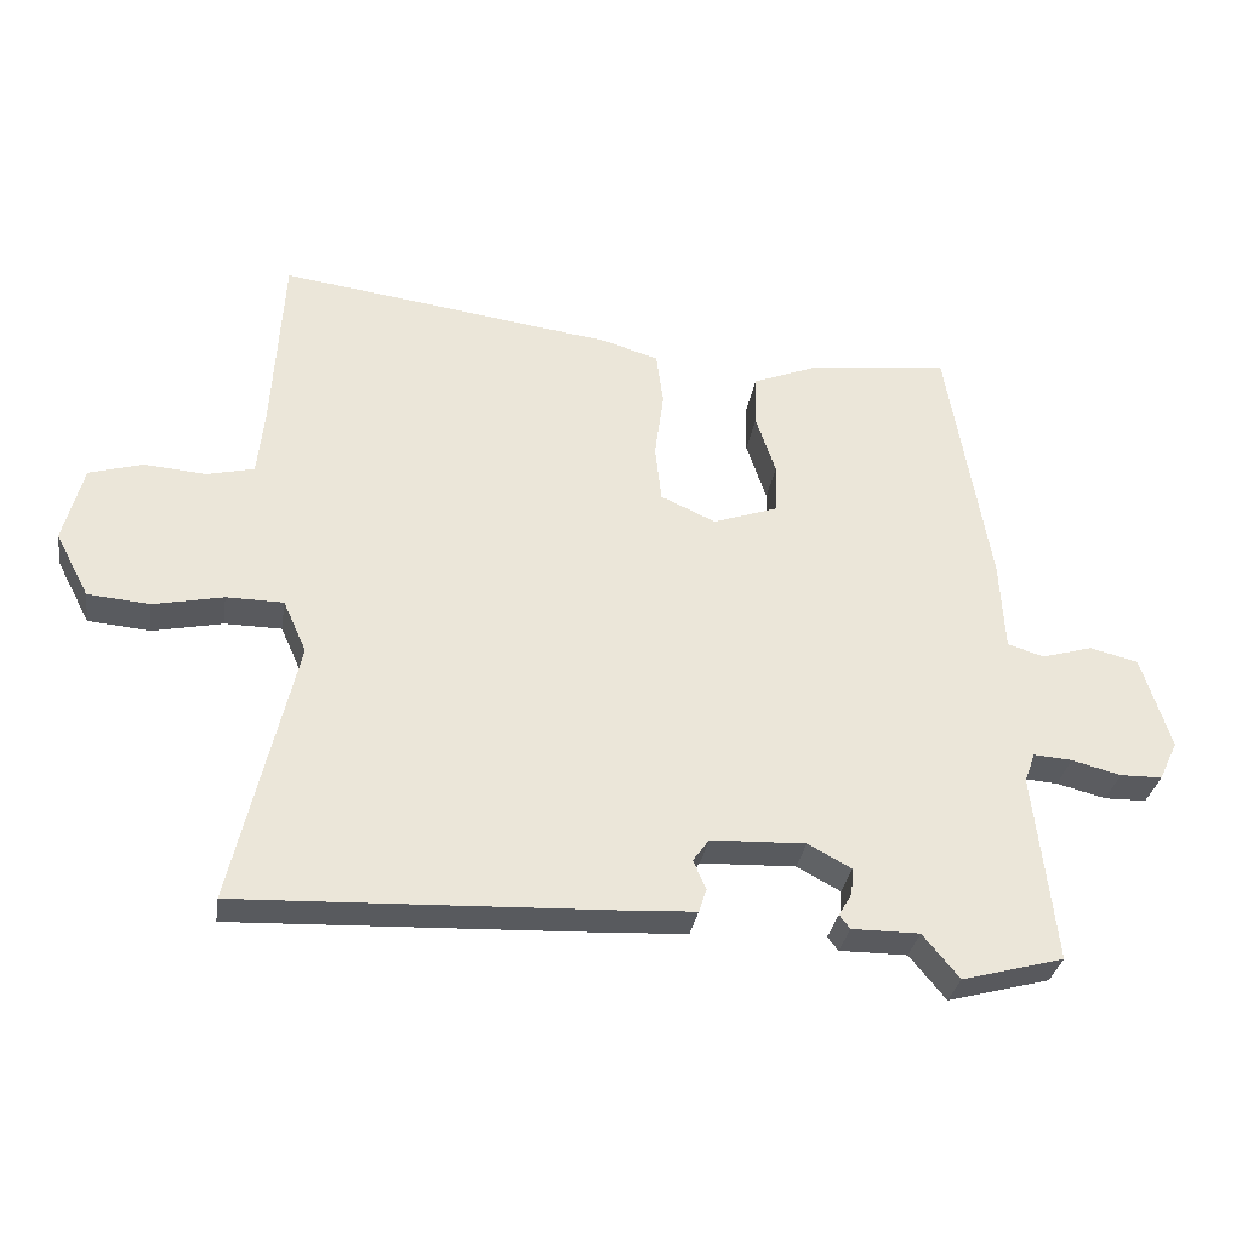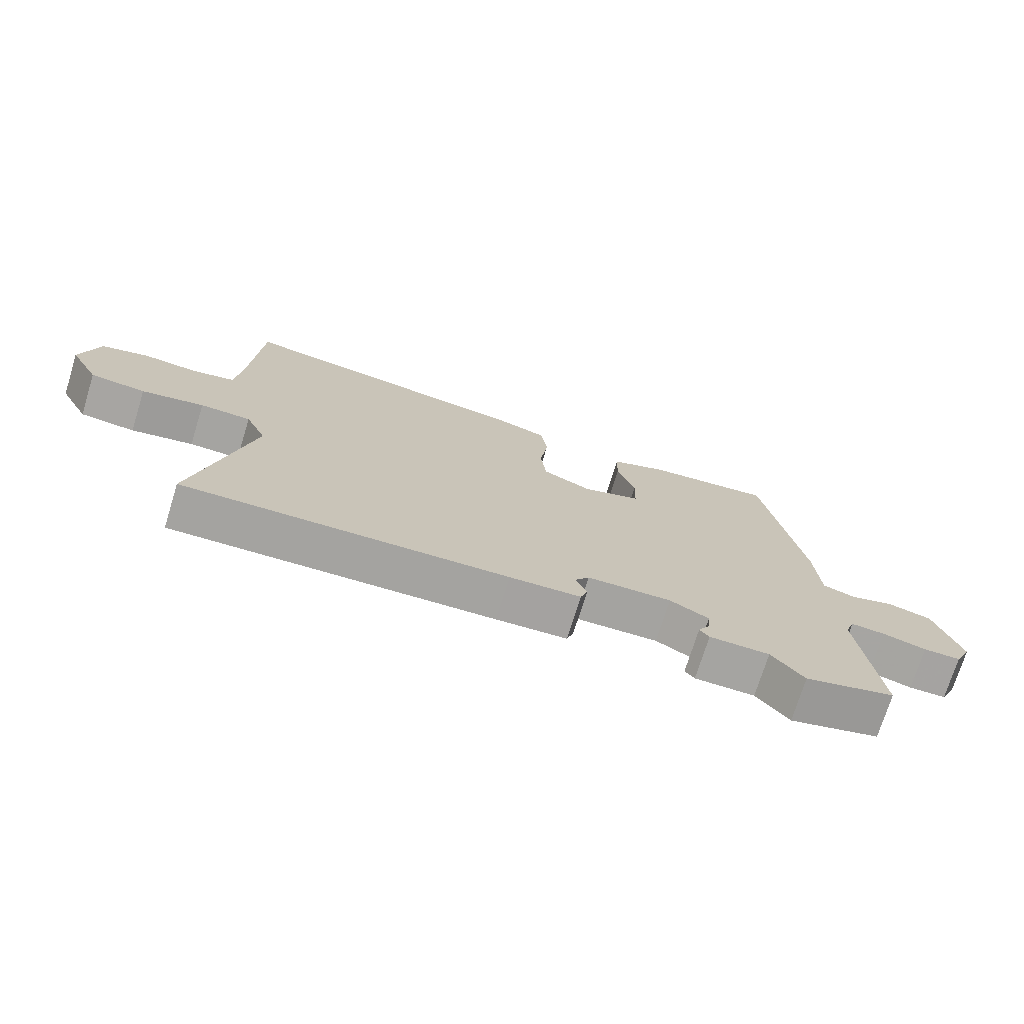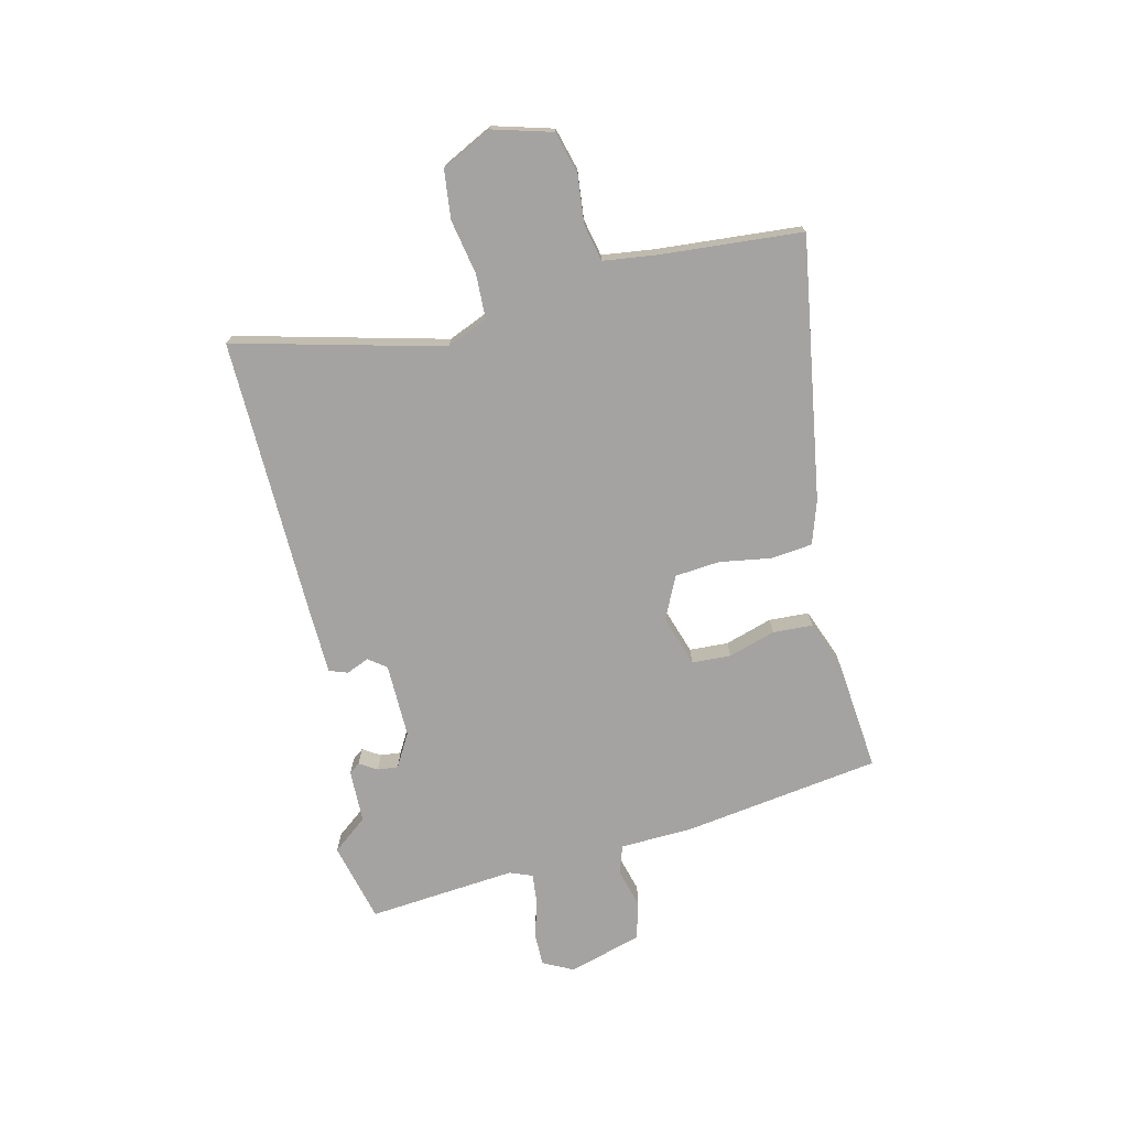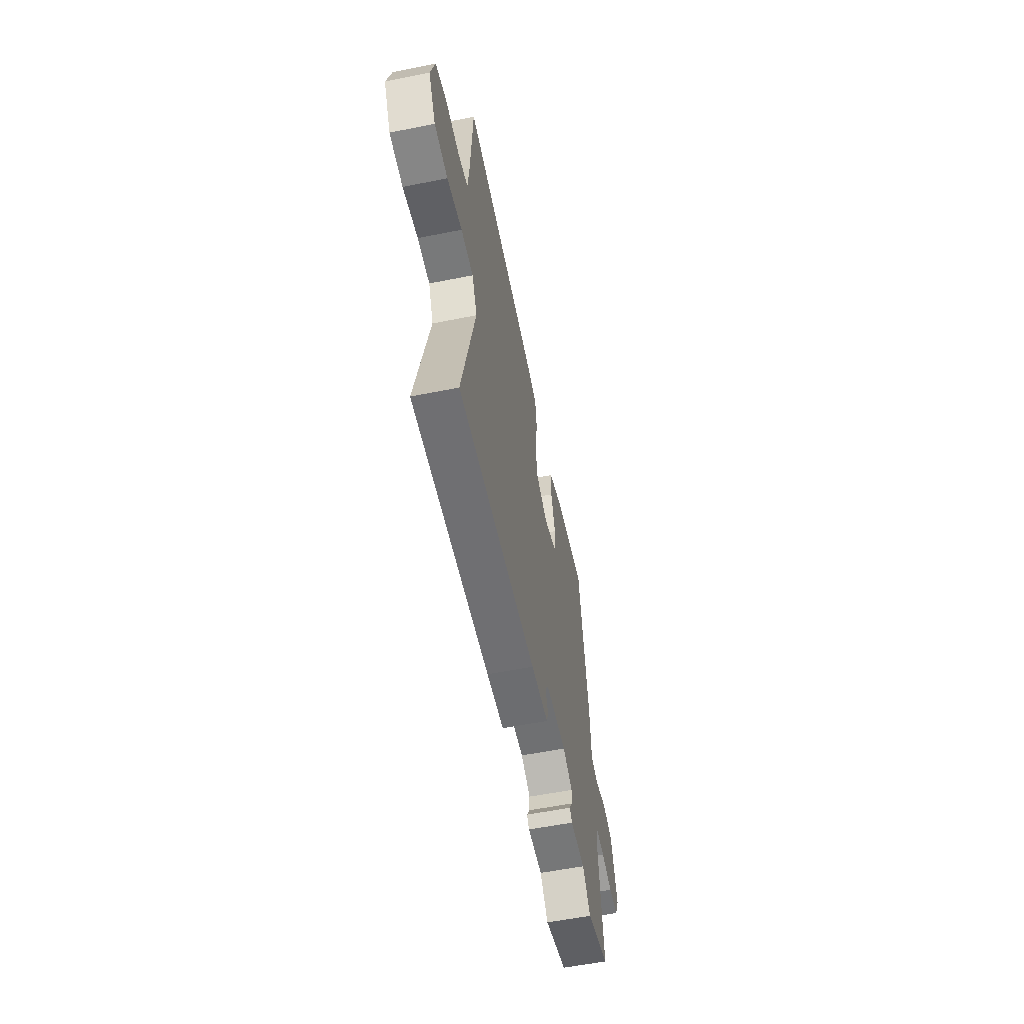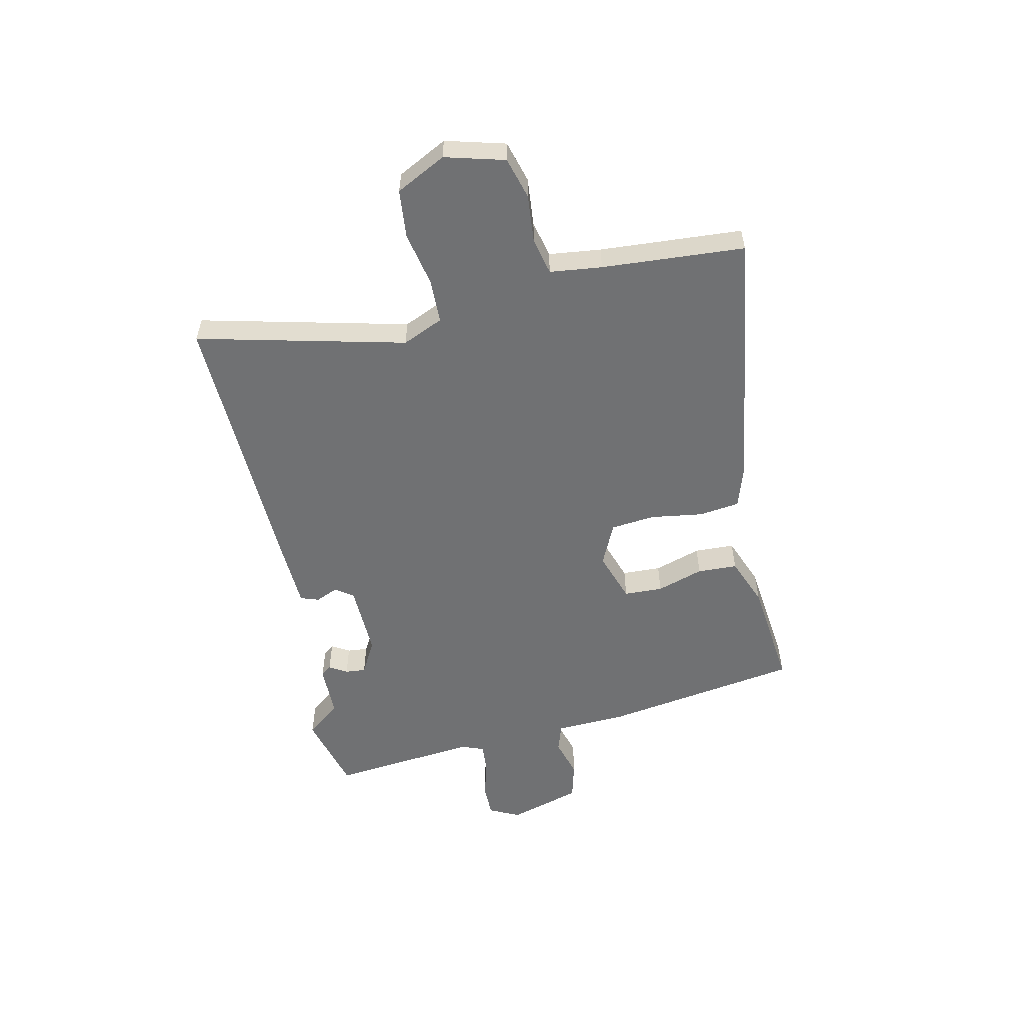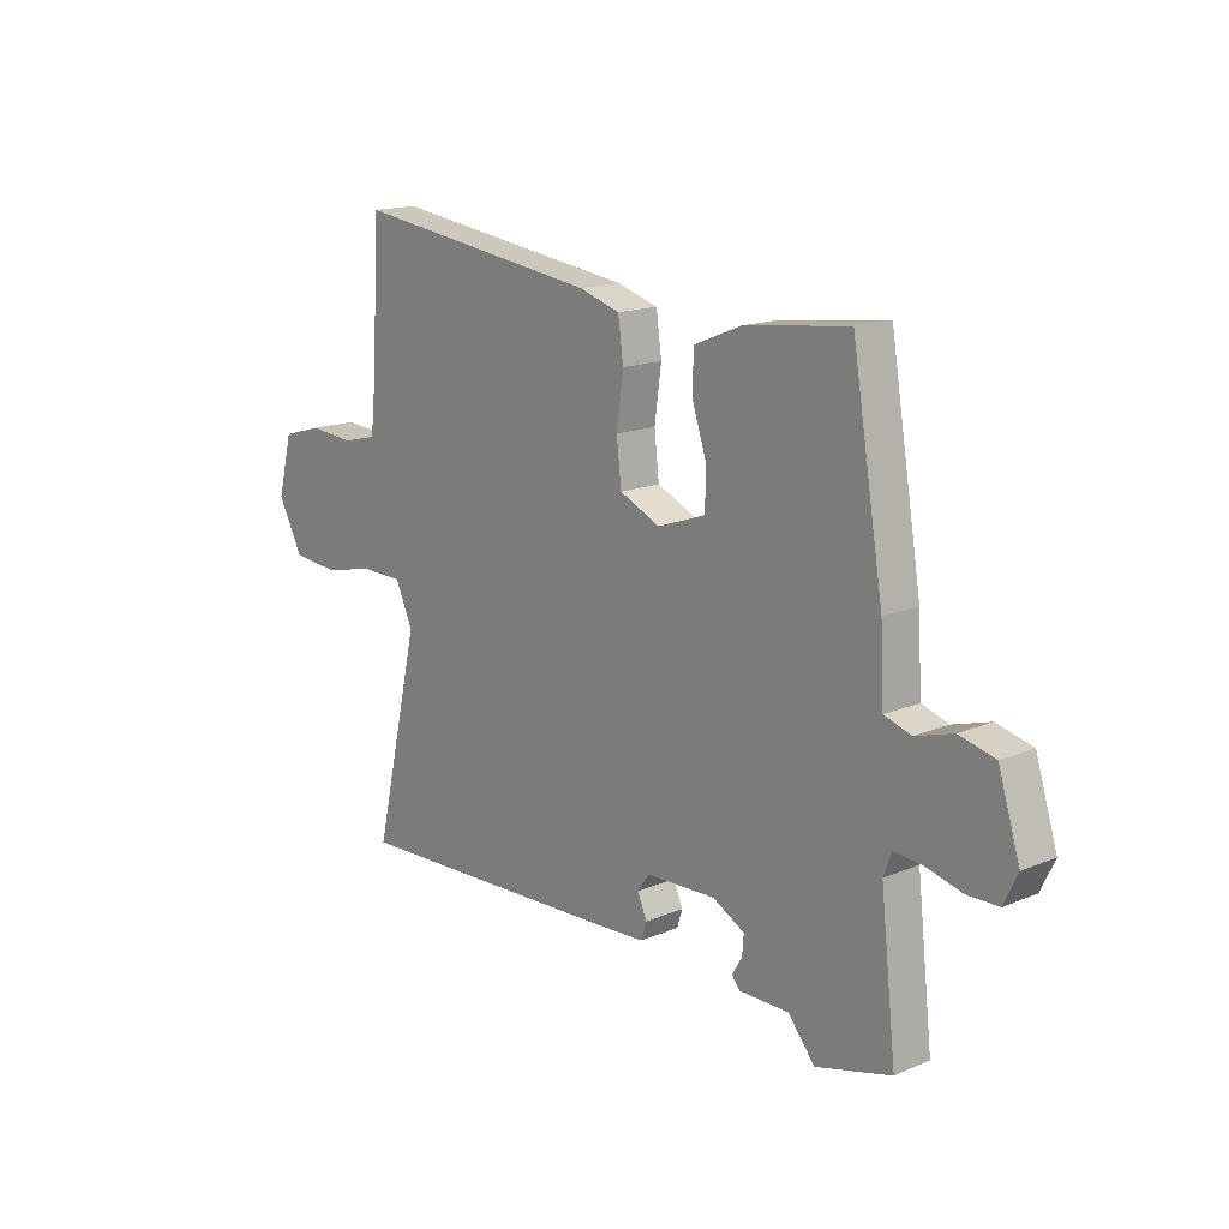
<metadata>
{"format":"obj","ext":"obj","renderer":"f3d","projection":"perspective","resolution":1024,"background":"white","views":[{"elev":-31.6,"azim":-8.9,"up":"+Z"},{"elev":-73.3,"azim":-17.2,"up":"+Z"},{"elev":-73.1,"azim":-77.8,"up":"+Y"},{"elev":-57.0,"azim":-78.2,"up":"+Z"},{"elev":-55.1,"azim":-78.2,"up":"+Y"},{"elev":15.7,"azim":48.7,"up":"+Z"}]}
</metadata>
<code>
v -0.55 0.07 -0.477
v -0.463 0.07 -0.101
v -0.496 0.07 -0.028
v -0.576 0.07 -0.027
v -0.674 0.07 -0.048
v -0.761 0.07 -0.04
v -0.808 0.07 0.049
v -0.78 0.07 0.157
v -0.705 0.07 0.179
v -0.618 0.07 0.172
v -0.552 0.07 0.188
v -0.542 0.07 0.282
v -0.527 0.07 0.539
v -0.056 0.07 0.474
v 0.022 0.07 0.45
v 0.032 0.07 0.376
v 0.019 0.07 0.282
v 0.028 0.07 0.202
v 0.105 0.07 0.167
v 0.196 0.07 0.199
v 0.198 0.07 0.269
v 0.17 0.07 0.353
v 0.172 0.07 0.425
v 0.261 0.07 0.461
v 0.459 0.07 0.485
v 0.519 0.07 0.128
v 0.526 0.07 0.001
v 0.577 0.07 -0.015
v 0.648 0.07 0.006
v 0.716 0.07 -0.011
v 0.757 0.07 -0.142
v 0.731 0.07 -0.197
v 0.672 0.07 -0.198
v 0.603 0.07 -0.18
v 0.549 0.07 -0.176
v 0.534 0.07 -0.217
v 0.564 0.07 -0.483
v 0.421 0.07 -0.522
v 0.37 0.07 -0.46
v 0.275 0.07 -0.46
v 0.26 0.07 -0.441
v 0.279 0.07 -0.409
v 0.282 0.07 -0.372
v 0.221 0.07 -0.339
v 0.088 0.07 -0.344
v 0.065 0.07 -0.376
v 0.083 0.07 -0.417
v 0.072 0.07 -0.45
v -0.04 0.07 -0.456
v -0.55 0 -0.477
v -0.463 0 -0.101
v -0.496 0 -0.028
v -0.576 0 -0.027
v -0.674 0 -0.048
v -0.761 0 -0.04
v -0.808 0 0.049
v -0.78 0 0.157
v -0.705 0 0.179
v -0.618 0 0.172
v -0.552 0 0.188
v -0.542 0 0.282
v -0.527 0 0.539
v -0.056 0 0.474
v 0.022 0 0.45
v 0.032 0 0.376
v 0.019 0 0.282
v 0.028 0 0.202
v 0.105 0 0.167
v 0.196 0 0.199
v 0.198 0 0.269
v 0.17 0 0.353
v 0.172 0 0.425
v 0.261 0 0.461
v 0.459 0 0.485
v 0.519 0 0.128
v 0.526 0 0.001
v 0.577 0 -0.015
v 0.648 0 0.006
v 0.716 0 -0.011
v 0.757 0 -0.142
v 0.731 0 -0.197
v 0.672 0 -0.198
v 0.603 0 -0.18
v 0.549 0 -0.176
v 0.534 0 -0.217
v 0.564 0 -0.483
v 0.421 0 -0.522
v 0.37 0 -0.46
v 0.275 0 -0.46
v 0.26 0 -0.441
v 0.279 0 -0.409
v 0.282 0 -0.372
v 0.221 0 -0.339
v 0.088 0 -0.344
v 0.065 0 -0.376
v 0.083 0 -0.417
v 0.072 0 -0.45
v -0.04 0 -0.456
f 49 1 2
f 48 49 2
f 47 48 2
f 46 47 2
f 45 46 2 3
f 44 45 3
f 39 40 41 42
f 39 42 43
f 36 37 38 39
f 35 36 39 43
f 32 33 34
f 31 32 34
f 30 31 34
f 29 30 34
f 28 29 34
f 27 28 34 35
f 25 26 27
f 24 25 27
f 23 24 27
f 22 23 27
f 21 22 27
f 35 43 44
f 27 35 44
f 21 27 44
f 20 21 44
f 15 16 17
f 14 15 17
f 13 14 17
f 12 13 17
f 11 12 17 18
f 10 11 18 19
f 8 9 10
f 7 8 10
f 6 7 10
f 5 6 10
f 4 5 10
f 3 4 10 19
f 19 20 44
f 3 19 44
f 51 50 98
f 51 98 97
f 51 97 96
f 51 96 95
f 52 51 95 94
f 52 94 93
f 91 90 89 88
f 92 91 88
f 88 87 86 85
f 92 88 85 84
f 83 82 81
f 83 81 80
f 83 80 79
f 83 79 78
f 83 78 77
f 84 83 77 76
f 76 75 74
f 76 74 73
f 76 73 72
f 76 72 71
f 76 71 70
f 93 92 84
f 93 84 76
f 93 76 70
f 93 70 69
f 66 65 64
f 66 64 63
f 66 63 62
f 66 62 61
f 67 66 61 60
f 68 67 60 59
f 59 58 57
f 59 57 56
f 59 56 55
f 59 55 54
f 59 54 53
f 68 59 53 52
f 93 69 68
f 93 68 52
f 1 50 51 2
f 2 51 52 3
f 3 52 53 4
f 4 53 54 5
f 5 54 55 6
f 6 55 56 7
f 7 56 57 8
f 8 57 58 9
f 9 58 59 10
f 10 59 60 11
f 11 60 61 12
f 12 61 62 13
f 13 62 63 14
f 14 63 64 15
f 15 64 65 16
f 16 65 66 17
f 17 66 67 18
f 18 67 68 19
f 19 68 69 20
f 20 69 70 21
f 21 70 71 22
f 22 71 72 23
f 23 72 73 24
f 24 73 74 25
f 25 74 75 26
f 26 75 76 27
f 27 76 77 28
f 28 77 78 29
f 29 78 79 30
f 30 79 80 31
f 31 80 81 32
f 32 81 82 33
f 33 82 83 34
f 34 83 84 35
f 35 84 85 36
f 36 85 86 37
f 37 86 87 38
f 38 87 88 39
f 39 88 89 40
f 40 89 90 41
f 41 90 91 42
f 42 91 92 43
f 43 92 93 44
f 44 93 94 45
f 45 94 95 46
f 46 95 96 47
f 47 96 97 48
f 48 97 98 49
f 49 98 50 1

</code>
